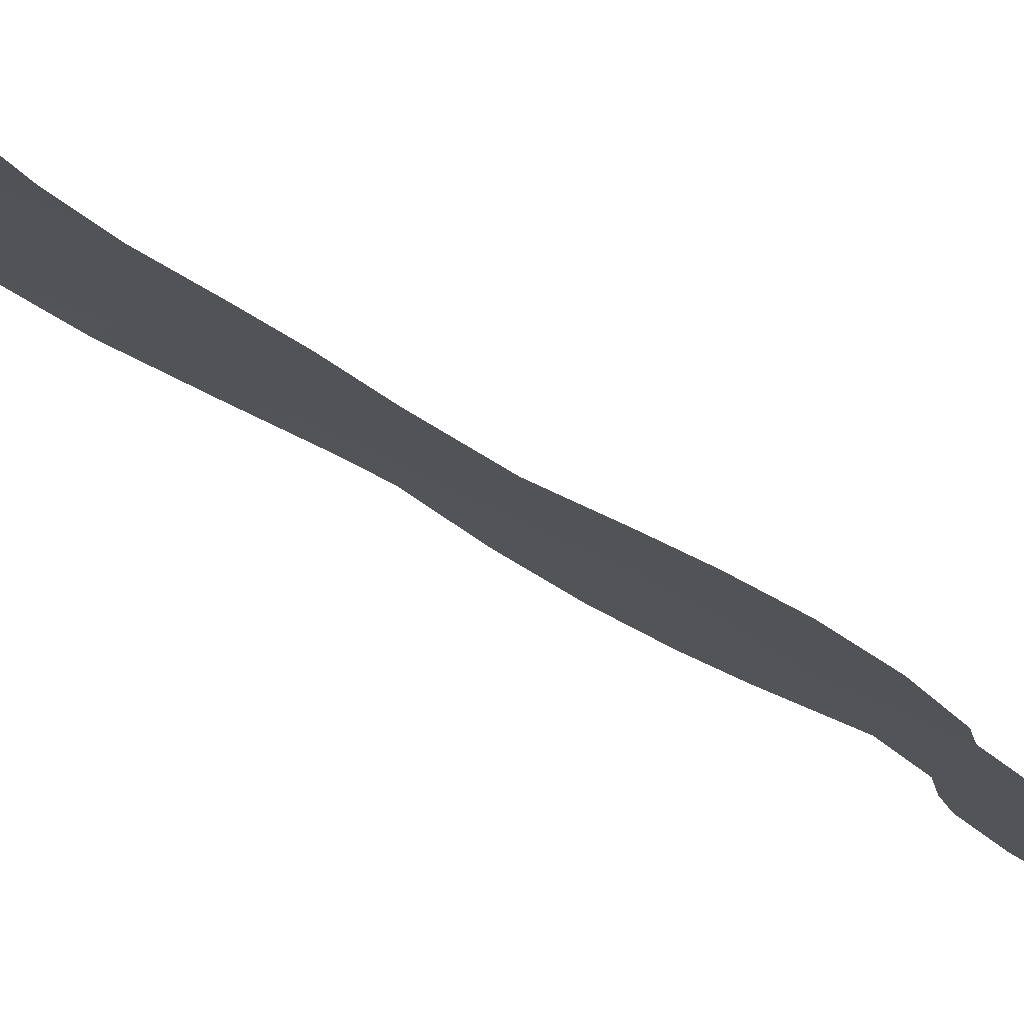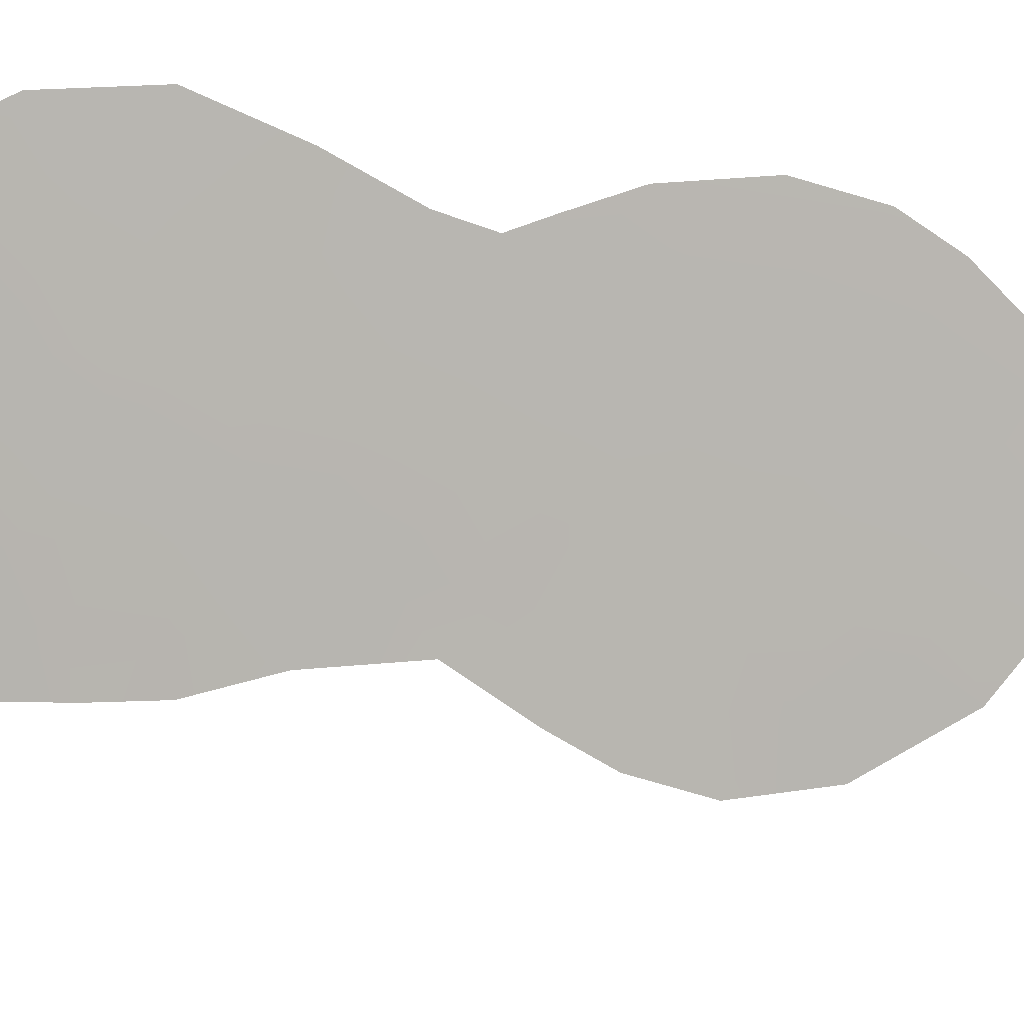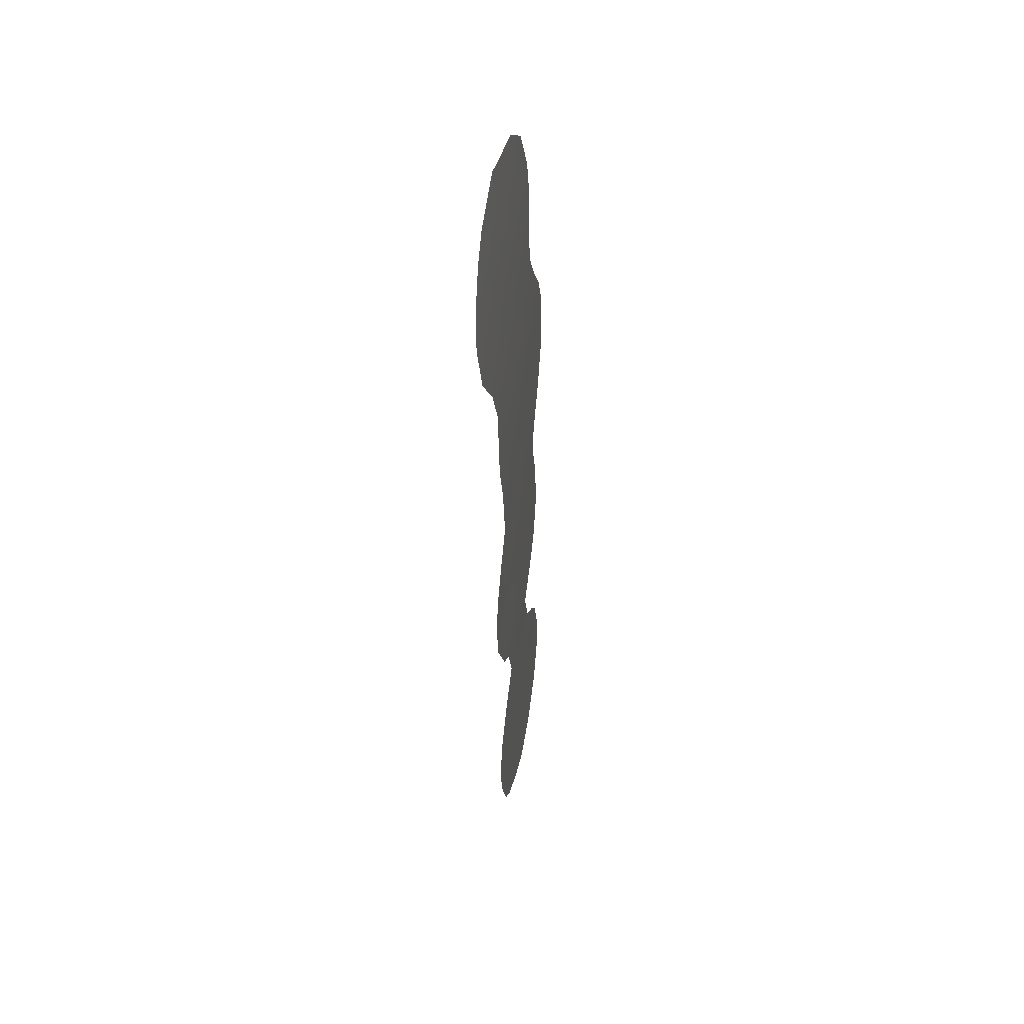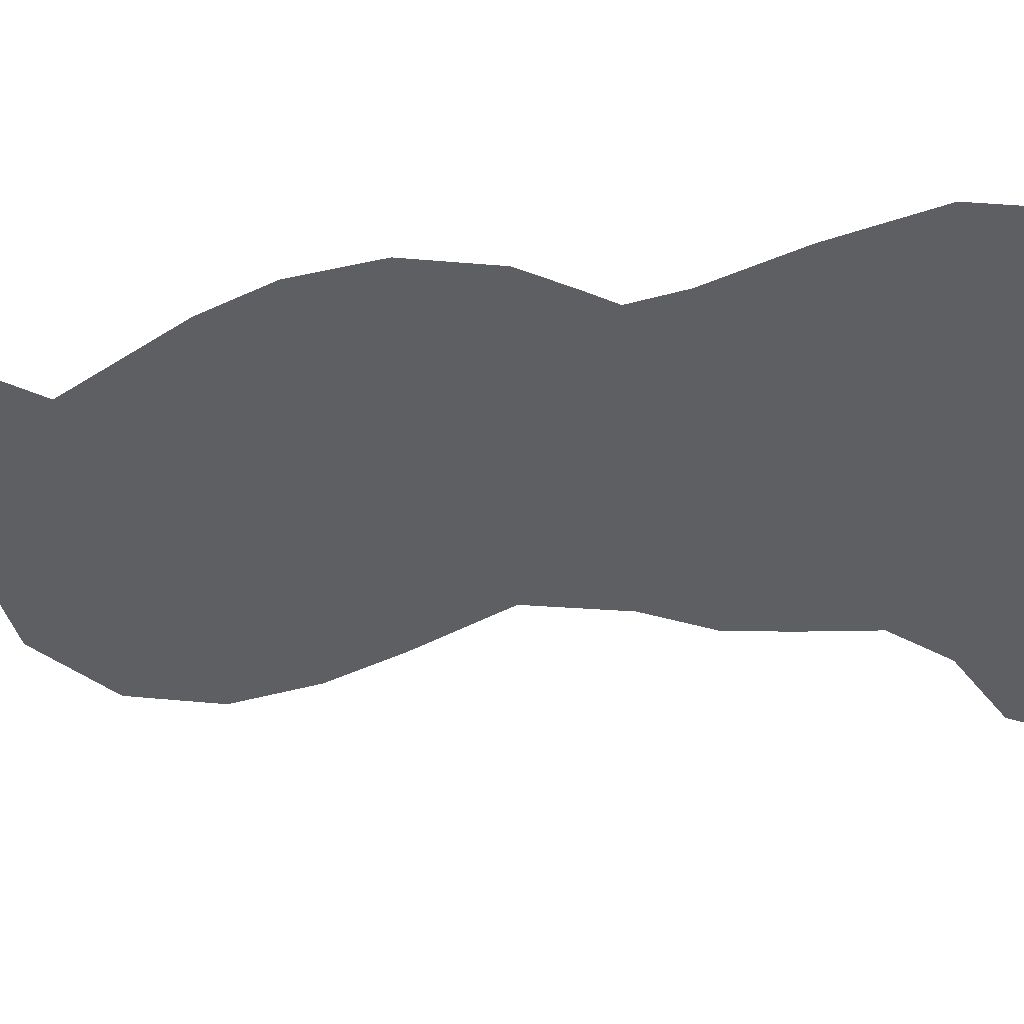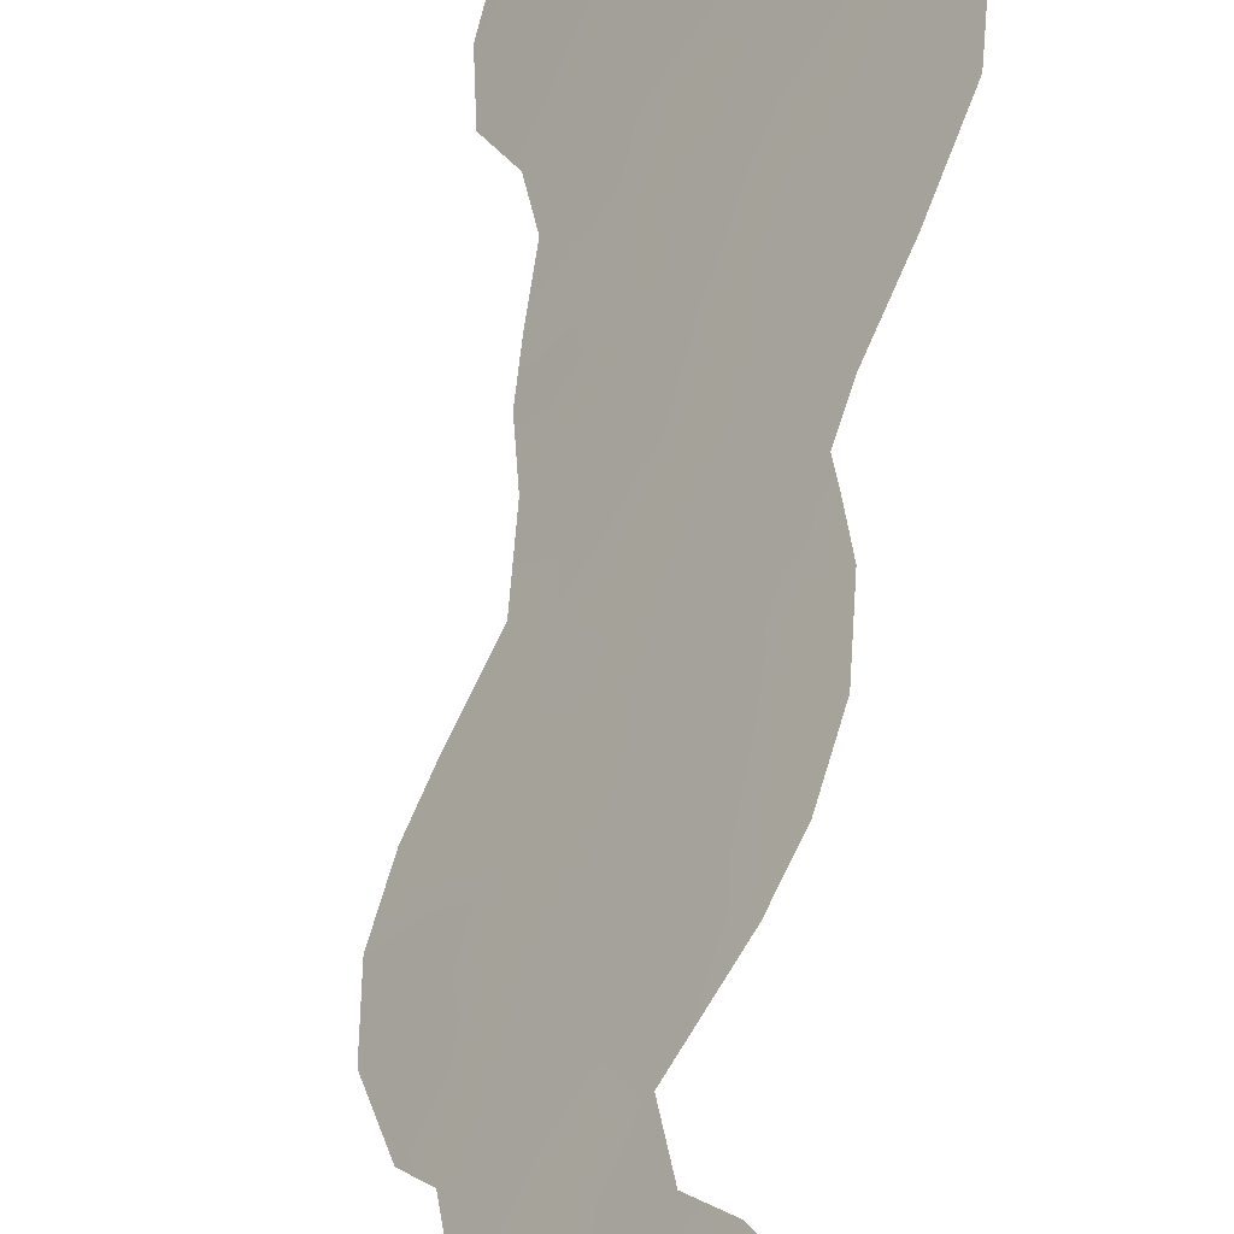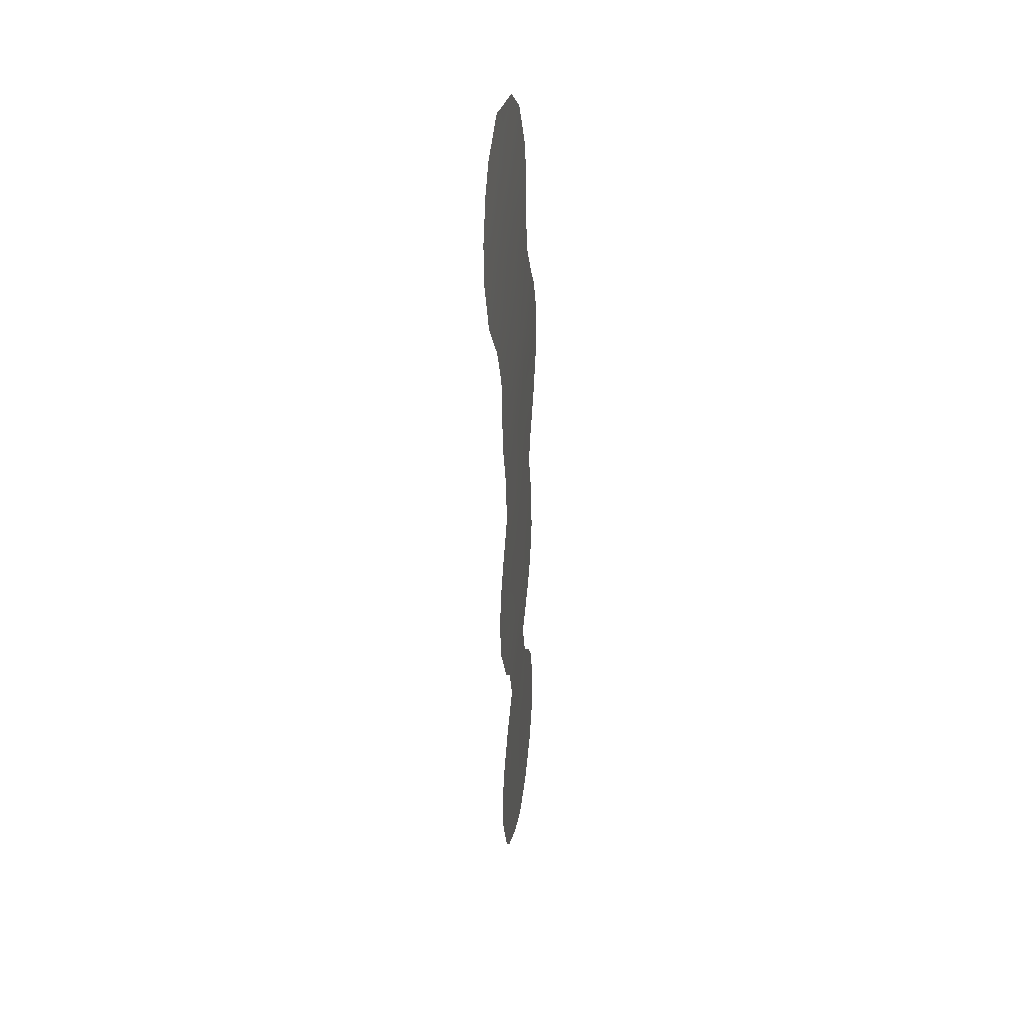
<metadata>
{"format":"obj","ext":"obj","renderer":"f3d","projection":"perspective","resolution":1024,"background":"white","views":[{"elev":-55.0,"azim":-123.5,"up":"+Z"},{"elev":46.6,"azim":-82.3,"up":"+Z"},{"elev":40.0,"azim":-129.6,"up":"+Y"},{"elev":8.1,"azim":62.7,"up":"+Z"},{"elev":54.3,"azim":9.7,"up":"+Z"},{"elev":28.5,"azim":-131.8,"up":"+Y"}]}
</metadata>
<code>
v -52.39 -6.233 55.29
v -54.63 13.75 52.85
v -52.61 15.46 55.36
v -53.6 14.5 54.13
v -55.27 24.8 52.04
v -56.51 27.44 50.43
v -55.99 19.54 51.17
v -57.05 22.43 49.81
v -55.36 26.79 51.9
v -54.86 6.517 52.49
v -53.92 -2.749 53.49
v -55.69 13.08 51.53
v -55.89 9.161 51.25
v -53.76 8.056 53.86
v -54.74 -10.65 52.36
v -57.69 28.4 48.88
v -55.11 22.88 52.26
v -52.19 6.651 55.76
v -55.56 -5.493 51.44
v -53.28 10.12 54.48
v -51.44 -8.324 56.4
v -56.7 16.67 50.29
v -56.09 -7.141 50.77
v -57.65 6.797 49.05
v -50.64 -3.764 57.45
v -56.65 10.06 50.33
v -52.22 -1.946 55.58
v -51.1 4.937 57.06
v -59.33 21.84 46.91
v -57.27 8.22 49.55
v -49.91 -7.896 58.28
v -57.38 14.5 49.43
v -56.93 12.56 49.99
v -58.85 29.22 47.36
v -58.25 19.99 48.32
v -56.52 0.8057 50.37
v -51.42 -11.77 56.39
v -55.25 -11.8 51.72
v -55.83 -11.04 51
v -51.76 1.792 56.21
v -55.46 30.65 51.68
v -51.34 7.182 56.8
v -55.78 0.04864 51.27
v -55.24 -1.668 51.92
v -50.04 -5.572 58.14
v -57.59 30.75 48.95
v -52.71 -12.68 54.8
v -54.29 29.59 53.21
v -56 -3.364 50.94
v -51.02 17.88 57.32
v -51.54 19.31 56.71
v -52.25 20.43 55.83
v -53.04 22.1 54.85
v -51.31 3.091 56.77
v -52.02 9.594 56
v -51.26 -2.895 56.73
v -53.22 24.37 54.64
v -59.83 24.21 46.22
v -50.33 -9.93 57.72
v -51.85 10.83 56.24
v -51.3 12.82 56.94
v -52.81 -0.1478 54.89
v -56.71 -5.365 50.03
v -56.92 30.67 49.8
v -56.9 -6.873 49.78
v -57.65 24.18 49.02
v -53.64 16.17 54.1
v -56.64 14.63 50.35
v -55.82 17.55 51.39
v -54.32 26.22 53.22
v -51.76 16.58 56.41
v -53.49 3.586 54.12
v -55.92 5.277 51.16
v -55.07 8.153 52.26
v -51.69 -4.703 56.17
v -58.71 27.26 47.6
v -59.37 27.96 46.73
v -54.68 4.531 52.68
v -53.63 -4.905 53.81
v -58.8 25.35 47.53
v -54.65 9.763 52.8
v -56.35 2.409 50.6
v -58.11 22.18 48.47
v -54 17.92 53.66
v -56.05 21.49 51.09
v -58.84 23.62 47.51
v -51.68 14.79 56.49
v -54.12 -8.946 53.14
v -57.83 5.069 48.8
v -56.64 29.48 50.19
v -55.44 28.74 51.76
v -53.54 5.822 54.09
v -55.56 1.458 51.57
v -54.51 -5.796 52.72
v -53.46 12.53 54.28
v -54.7 0.502 52.61
v -55.71 11.07 51.49
v -54.89 -7.302 52.23
v -53.53 -7.014 53.89
v -57.64 26.32 48.99
v -50.94 -6.191 57.05
v -50.79 15.27 57.57
v -53.09 -1.861 54.51
v -57.12 20.66 49.75
v -53.6 1.336 53.96
v -59.79 26.02 46.23
v -56.74 4.067 50.13
v -57.5 2.972 49.17
v -54.54 27.93 52.92
v -54.8 -4.006 52.4
v -52.48 2.418 55.34
v -56.42 25.36 50.58
v -52.86 17.35 55.07
v -54.58 2.426 52.78
v -56.2 7.384 50.84
v -52.44 13.6 55.55
v -52.06 18.55 56.06
v -54.06 20.27 53.59
v -54.92 18.42 52.52
v -52.59 8.716 55.3
v -57.52 16.11 49.27
v -56.96 18.7 49.97
v -57.63 18.13 49.12
v -54.19 24.47 53.41
v -54.05 22.58 53.59
v -53.95 -12.51 53.3
v -55.45 -8.966 51.51
v -51.74 8.64 56.33
v -52.45 11.92 55.52
v -54.02 -0.7653 53.41
v -54.53 11.69 52.95
v -52.69 -3.622 54.97
v -55.7 15.23 51.54
v -56.68 -8.765 50.01
v -51.02 -9.691 56.89
v -53.17 25.65 54.69
v -53.47 27.53 54.28
v -56.97 6.023 49.88
v -52.72 -8.766 54.85
v -53.42 -10.72 53.97
v -54.69 16.03 52.82
v -52.09 -10.38 55.59
v -55.64 3.285 51.49
v -52.25 4.829 55.66
v -53.05 19.46 54.83
v -54.98 20.9 52.44
v -56.32 23.49 50.72
f 71 102 87
f 115 13 74
f 115 138 30
f 10 78 73
f 47 142 37
f 91 6 90
f 98 99 88
f 16 100 76
f 80 106 76
f 100 6 112
f 114 72 105
f 18 144 92
f 25 75 56
f 8 147 85
f 127 39 134
f 99 139 88
f 73 107 138
f 14 10 74
f 19 63 49
f 141 133 69
f 124 5 70
f 22 68 121
f 109 137 70
f 125 118 146
f 119 69 7
f 2 95 131
f 19 23 63
f 98 23 19
f 142 135 37
f 70 136 124
f 6 91 9
f 27 132 103
f 135 31 59
f 40 62 111
f 121 68 32
f 138 24 30
f 111 72 144
f 107 143 82
f 141 84 67
f 74 13 81
f 101 1 75
f 16 76 34
f 74 10 115
f 11 79 110
f 110 79 94
f 81 14 74
f 107 82 108
f 66 8 83
f 75 25 101
f 101 25 45
f 66 83 86
f 3 113 71
f 115 10 73
f 73 78 143
f 2 12 133
f 15 38 39
f 127 15 39
f 34 76 77
f 16 34 46
f 138 89 24
f 73 143 107
f 91 90 41
f 72 78 92
f 78 10 92
f 93 36 82
f 36 93 43
f 103 11 130
f 81 97 131
f 131 97 12
f 97 26 33
f 26 97 13
f 12 97 33
f 131 12 2
f 99 94 79
f 99 79 1
f 80 100 66
f 76 100 80
f 17 147 5
f 31 101 45
f 116 87 61
f 102 61 87
f 91 41 48
f 112 5 147
f 35 83 104
f 83 8 104
f 142 47 140
f 104 85 7
f 114 105 96
f 76 106 77
f 89 107 108
f 6 16 90
f 9 91 109
f 91 48 109
f 3 67 113
f 110 49 44
f 5 112 9
f 9 112 6
f 66 100 112
f 100 16 6
f 50 71 117
f 3 4 67
f 11 110 44
f 130 11 44
f 114 78 72
f 114 93 143
f 114 143 78
f 13 97 81
f 115 30 13
f 26 13 30
f 83 35 29
f 116 4 3
f 92 144 72
f 53 145 118
f 53 52 145
f 52 51 117
f 117 145 52
f 40 111 54
f 111 105 72
f 84 119 118
f 146 7 85
f 28 144 18
f 18 14 120
f 128 120 55
f 128 42 120
f 113 117 71
f 71 50 102
f 27 75 132
f 75 27 56
f 121 123 22
f 123 35 122
f 7 122 104
f 104 122 35
f 119 7 146
f 125 124 57
f 53 125 57
f 85 147 17
f 49 110 19
f 66 86 80
f 29 86 83
f 86 29 58
f 58 80 86
f 106 80 58
f 116 3 87
f 87 3 71
f 68 12 33
f 32 68 33
f 31 135 21
f 15 140 126
f 126 38 15
f 15 88 140
f 15 127 88
f 99 1 139
f 138 107 89
f 120 42 18
f 55 20 60
f 116 61 129
f 60 129 61
f 95 129 20
f 18 92 14
f 92 10 14
f 103 130 62
f 27 103 62
f 120 20 55
f 81 131 20
f 20 131 95
f 1 79 132
f 79 11 132
f 8 66 147
f 130 96 105
f 62 130 105
f 21 1 101
f 21 101 31
f 5 124 17
f 17 124 125
f 96 130 44
f 96 44 43
f 93 96 43
f 28 54 144
f 111 144 54
f 2 133 141
f 69 133 22
f 21 135 142
f 139 21 142
f 122 22 123
f 16 46 90
f 64 90 46
f 9 109 70
f 109 48 137
f 41 90 64
f 8 85 104
f 132 75 1
f 110 94 19
f 23 98 127
f 2 4 95
f 127 98 88
f 133 68 22
f 23 65 63
f 134 65 23
f 135 59 37
f 124 136 57
f 70 137 136
f 93 114 96
f 82 36 108
f 20 129 60
f 105 111 62
f 116 129 95
f 133 12 68
f 4 116 95
f 118 125 53
f 138 115 73
f 117 51 50
f 19 94 98
f 98 94 99
f 70 5 9
f 21 139 1
f 142 140 139
f 140 47 126
f 84 113 67
f 139 140 88
f 14 81 20
f 134 23 127
f 4 2 141
f 143 93 82
f 145 113 84
f 145 117 113
f 118 145 84
f 132 11 103
f 67 4 141
f 125 146 17
f 119 146 118
f 85 17 146
f 147 66 112
f 69 22 122
f 7 69 122
f 119 84 141
f 14 20 120
f 69 119 141
f 28 18 42

</code>
